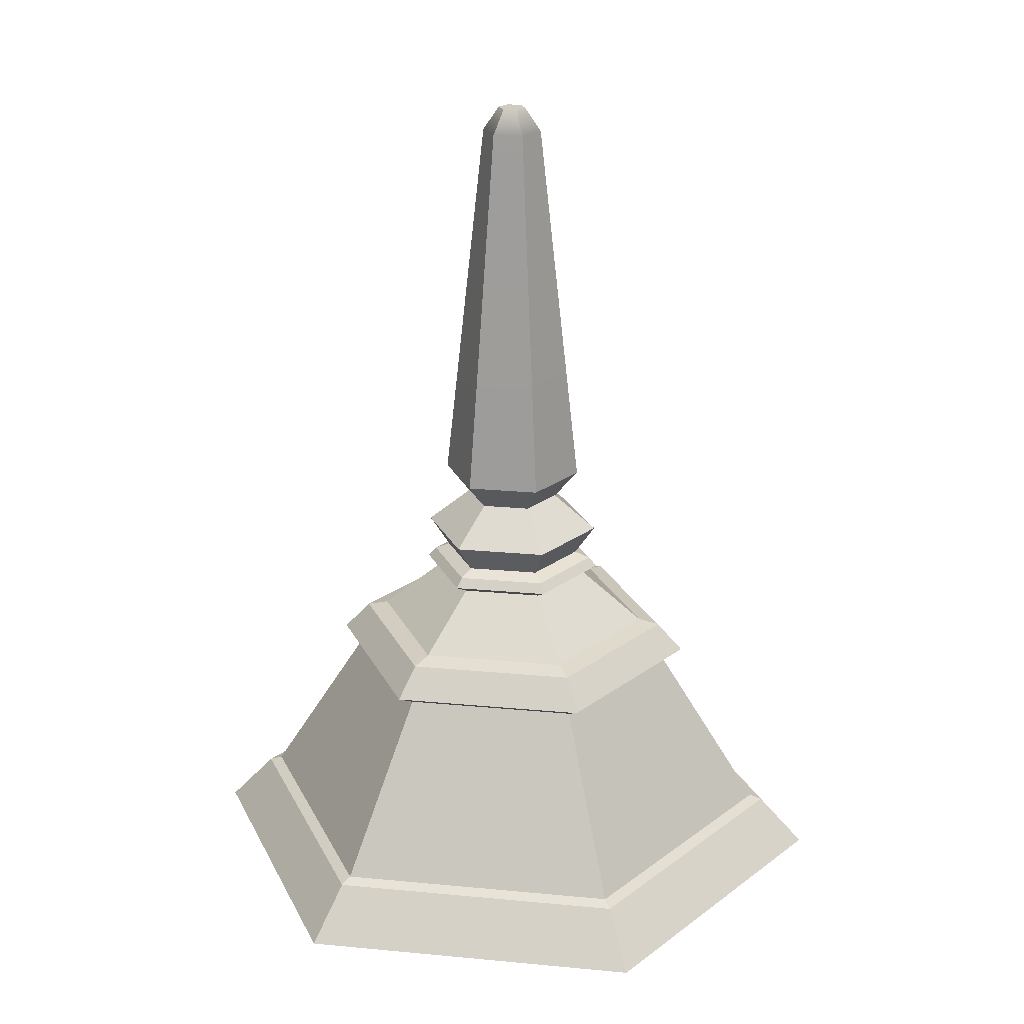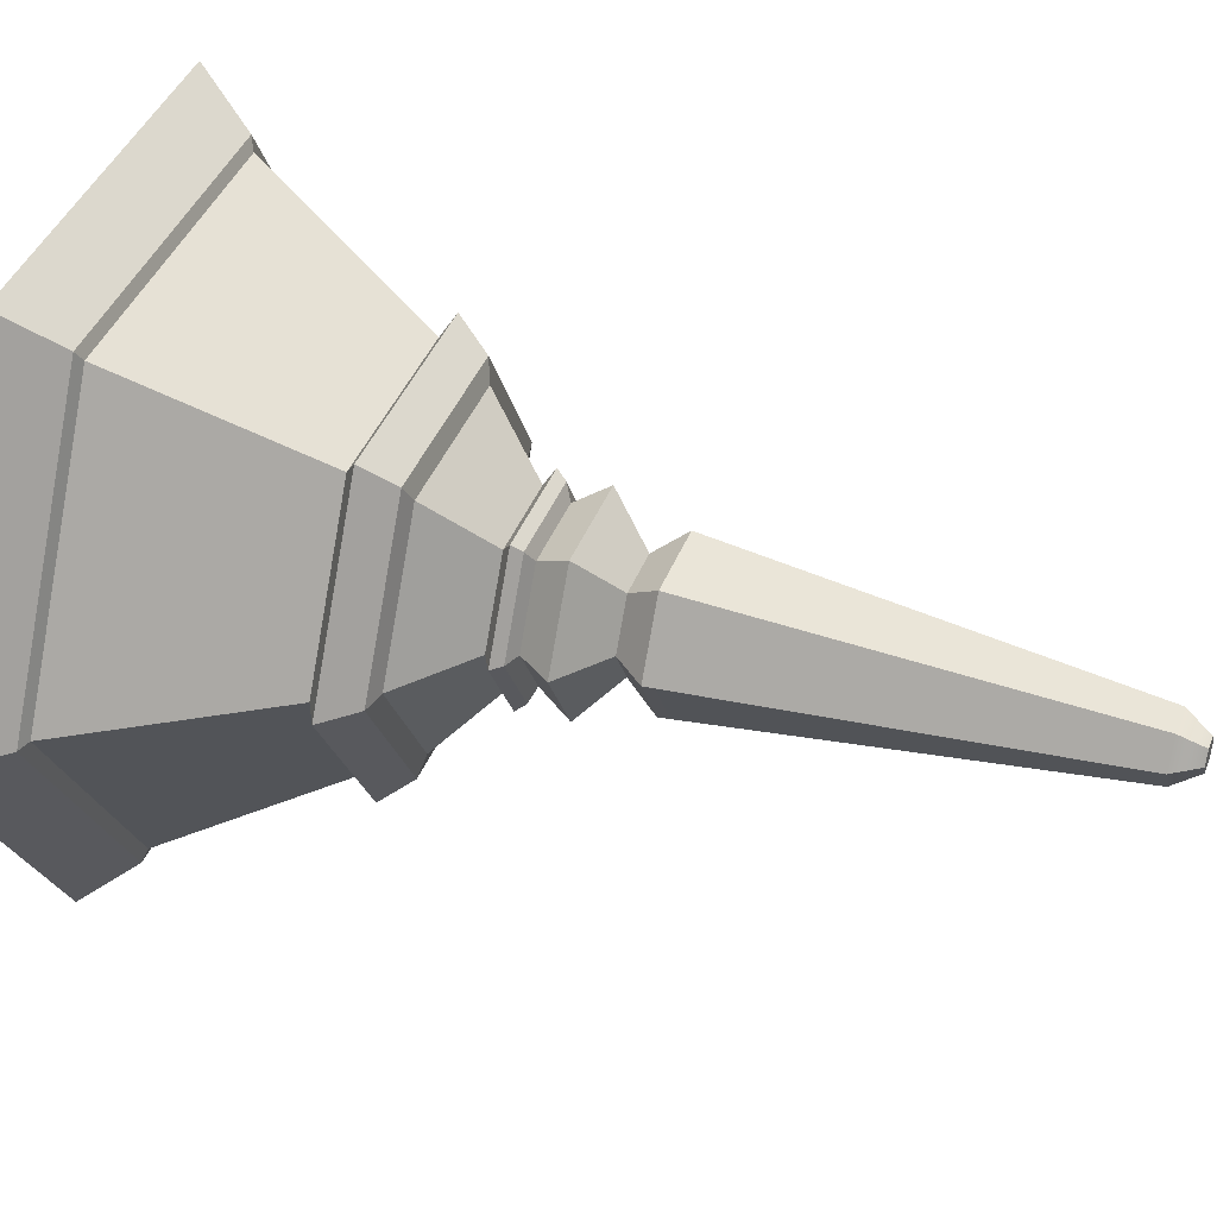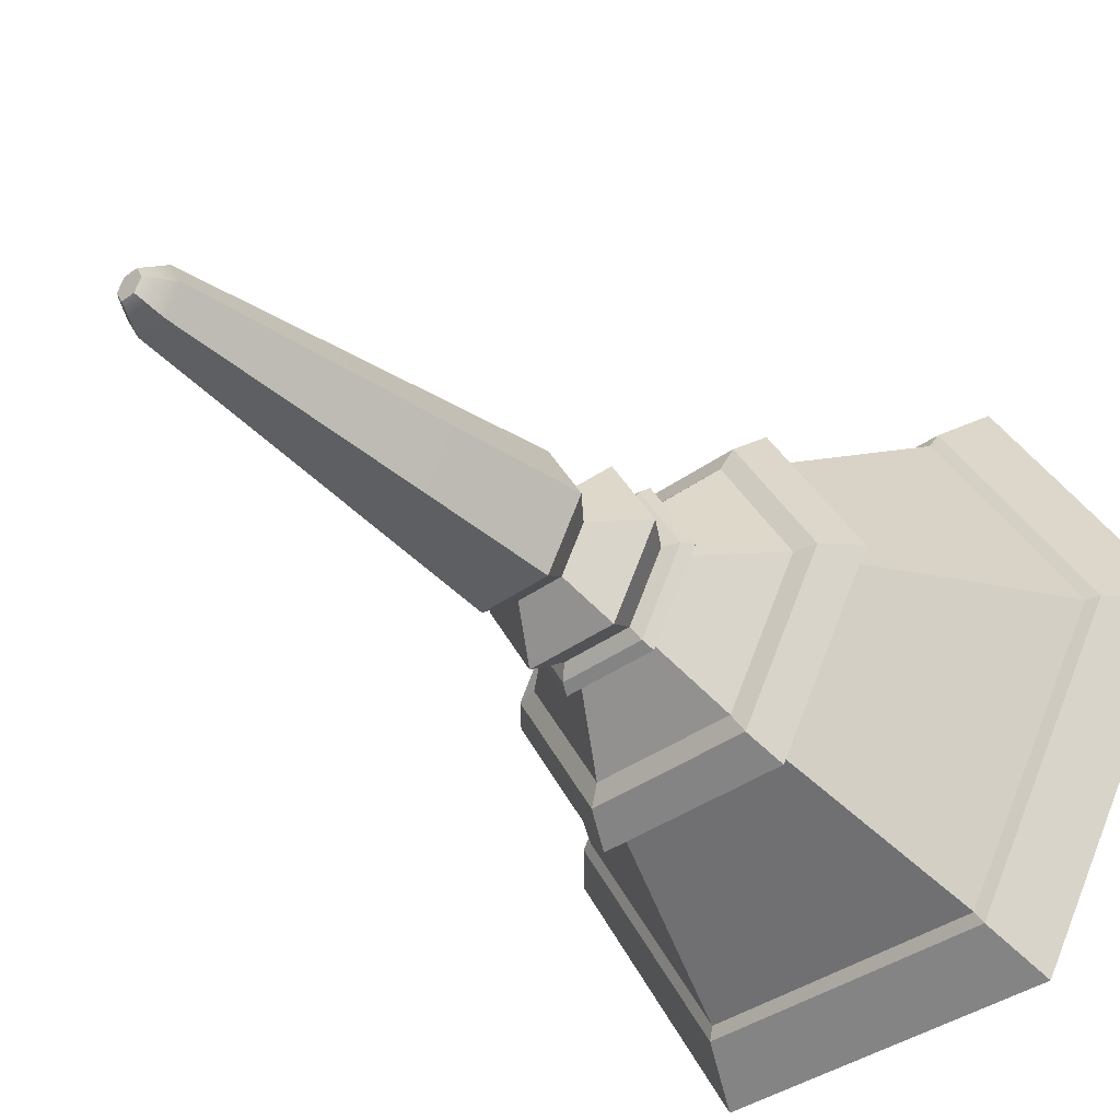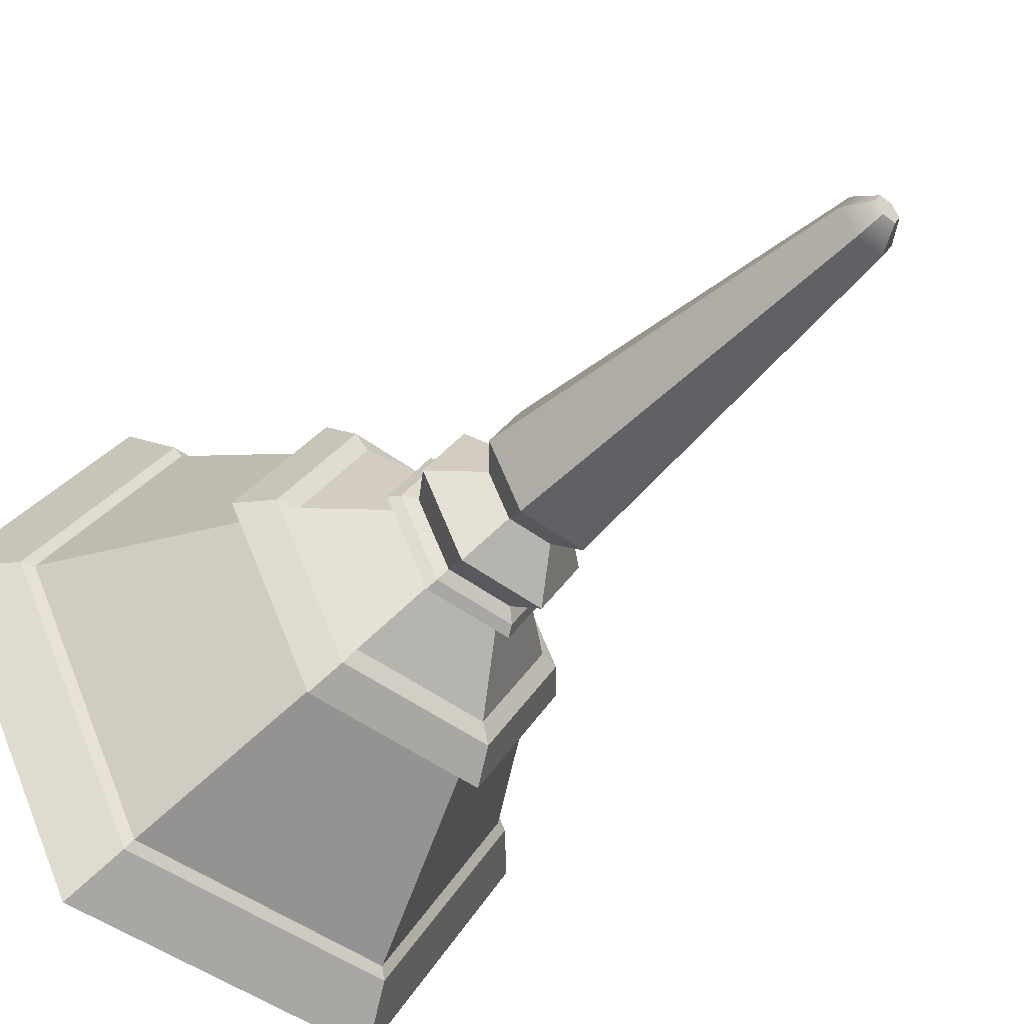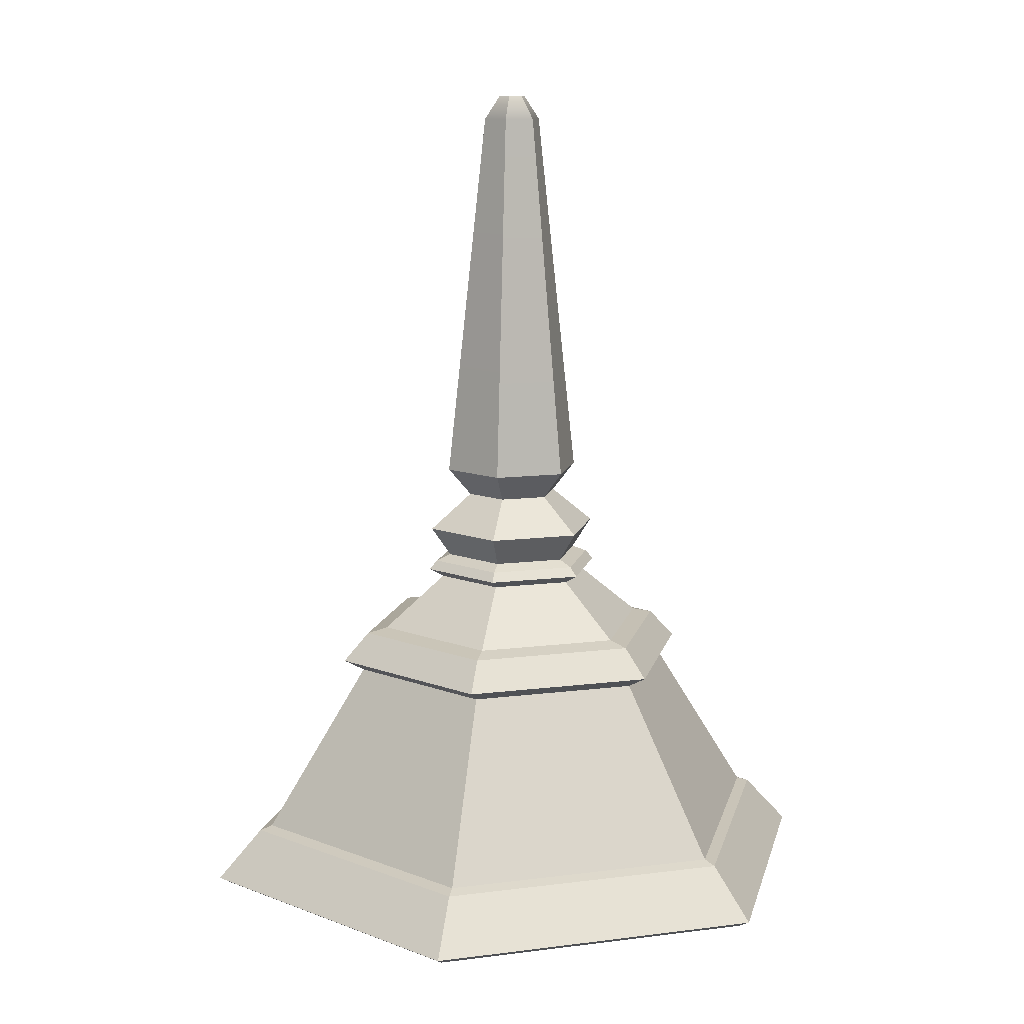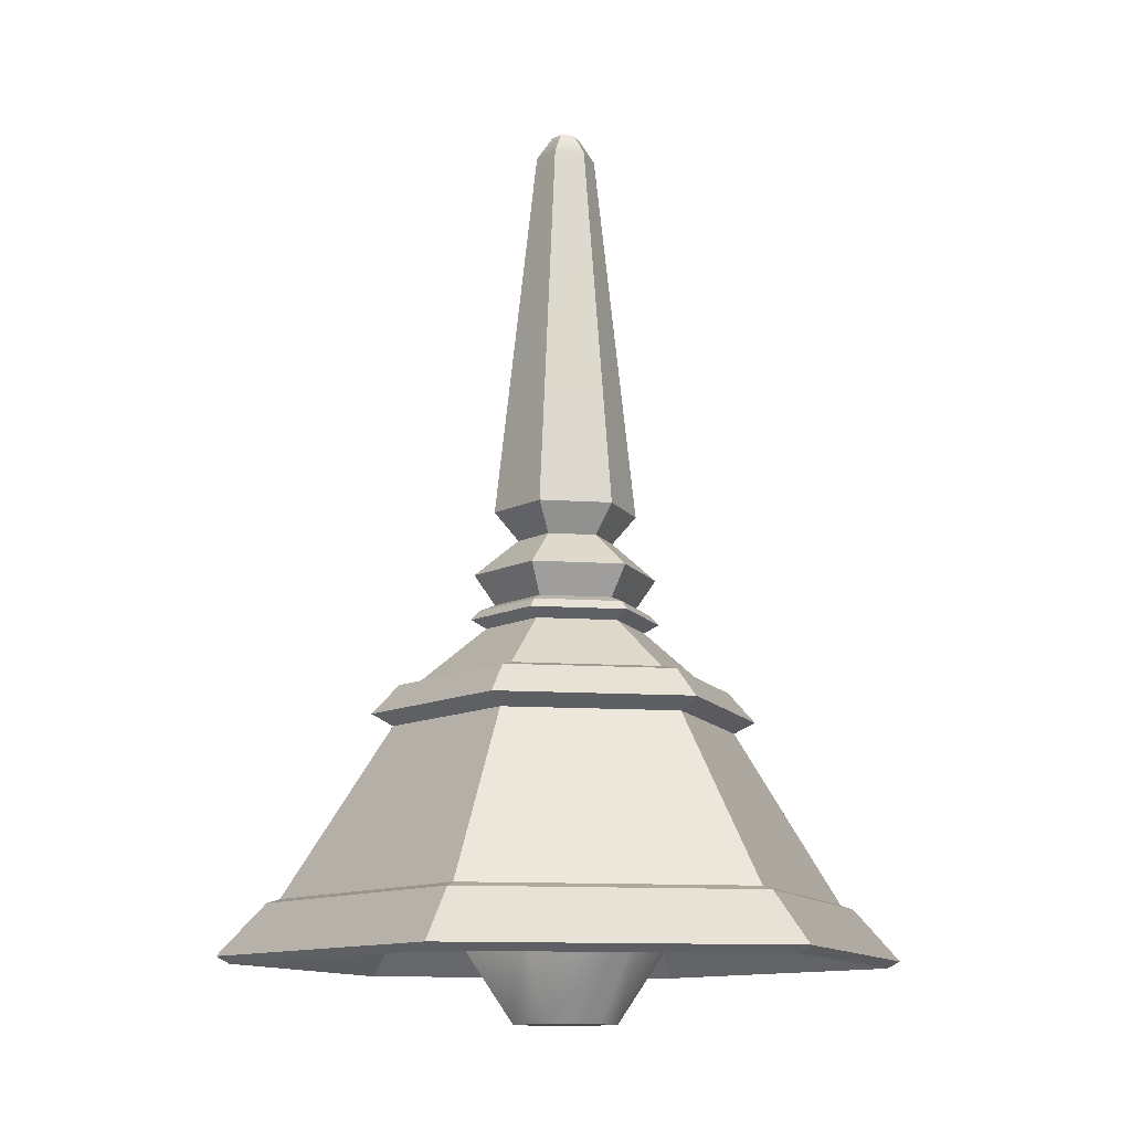
<metadata>
{"format":"obj","ext":"obj","renderer":"f3d","projection":"perspective","resolution":1024,"background":"white","views":[{"elev":23.5,"azim":129.1,"up":"+Y"},{"elev":41.2,"azim":110.3,"up":"+Z"},{"elev":-37.0,"azim":-136.7,"up":"+Z"},{"elev":-45.3,"azim":138.6,"up":"+Z"},{"elev":11.7,"azim":-17.3,"up":"+Y"},{"elev":-11.8,"azim":170.7,"up":"+Y"}]}
</metadata>
<code>
v  0.2566 -2.817 3.129
v  -0.7978 -2.817 1.303
v  0.2566 -2.817 -0.5232
v  2.365 -2.817 -0.5232
v  3.42 -2.817 1.303
v  2.365 -2.817 3.129
v  -5.601 -0.2286 -10.67
v  -4.649 1.844 -9.02
v  7.271 1.844 -9.02
v  8.223 -0.2286 -10.67
v  -12.51 -0.2286 1.303
v  -10.61 1.844 1.303
v  -5.601 -0.2286 13.28
v  -4.649 1.844 11.63
v  8.223 -0.2286 13.28
v  7.271 1.844 11.63
v  15.14 -0.2286 1.303
v  13.23 1.844 1.303
v  -4.385 2.014 -8.562
v  -2.204 8.971 -4.785
v  4.826 8.971 -4.785
v  7.007 2.014 -8.562
v  -10.08 2.014 1.303
v  -5.719 8.971 1.303
v  -4.385 2.014 11.17
v  -2.204 8.971 7.391
v  7.007 2.014 11.17
v  4.826 8.971 7.391
v  12.7 2.014 1.303
v  8.341 8.971 1.303
v  -2.642 9.447 -5.543
v  -2.091 10.65 -4.588
v  4.713 10.65 -4.588
v  5.264 9.447 -5.543
v  -6.595 9.447 1.303
v  -5.492 10.65 1.303
v  -2.642 9.447 8.15
v  -2.091 10.65 7.195
v  5.264 9.447 8.15
v  4.713 10.65 7.195
v  9.217 9.447 1.303
v  8.114 10.65 1.303
v  -1.652 10.85 -3.83
v  -0.3256 13.06 -1.532
v  2.948 13.06 -1.532
v  4.274 10.85 -3.83
v  -4.616 10.85 1.303
v  -1.962 13.06 1.303
v  -1.652 10.85 6.436
v  -0.3256 13.06 4.138
v  4.274 10.85 6.436
v  2.948 13.06 4.138
v  7.238 10.85 1.303
v  4.584 13.06 1.303
v  -5.337 -0.5157 -10.21
v  7.959 -0.5157 -10.21
v  -11.99 -0.5157 1.303
v  -5.337 -0.5157 12.82
v  7.959 -0.5157 12.82
v  14.61 -0.5157 1.303
v  3.013 12.94 1.303
v  2.162 12.94 -0.1706
v  2.162 12.94 2.777
v  0.4602 12.94 2.777
v  -0.3907 12.94 1.303
v  0.4602 12.94 -0.1706
v  3.578 0.816 5.229
v  5.845 0.816 1.303
v  -0.9558 0.816 5.229
v  -3.223 0.816 1.303
v  3.578 0.8206 -2.623
v  -0.9558 0.8206 -2.623
v  -0.6385 13.41 -2.074
v  -0.4662 13.79 -1.775
v  3.088 13.79 -1.775
v  3.26 13.41 -2.074
v  -2.588 13.41 1.303
v  -2.243 13.79 1.303
v  -0.6385 13.41 4.68
v  -0.4662 13.79 4.381
v  3.26 13.41 4.68
v  3.088 13.79 4.381
v  5.21 13.41 1.303
v  4.865 13.79 1.303
v  2.775 14.04 -1.233
v  -0.1533 14.04 -1.233
v  -1.618 14.04 1.303
v  -0.1533 14.04 3.839
v  2.775 14.04 3.839
v  4.24 14.04 1.303
v  1.027 34.44 1.795
v  1.595 34.44 1.795
v  1.879 34.44 1.303
v  1.595 34.44 0.8112
v  1.027 34.44 0.8112
v  0.743 34.44 1.303
v  -0.5765 15.27 -1.966
v  3.199 15.27 -1.966
v  -2.464 15.27 1.303
v  -0.5765 15.27 4.572
v  3.199 15.27 4.572
v  5.086 15.27 1.303
v  0.3278 16.77 -0.3999
v  2.294 16.77 -0.3999
v  -0.6554 16.77 1.303
v  0.3278 16.77 3.006
v  2.294 16.77 3.006
v  3.277 16.77 1.303
v  -0.1684 17.94 -1.259
v  2.791 17.94 -1.259
v  -1.648 17.94 1.303
v  -0.1684 17.94 3.866
v  2.791 17.94 3.866
v  4.27 17.94 1.303
v  0.6944 33.46 0.2351
v  1.928 33.46 0.2351
v  0.0778 33.46 1.303
v  0.6944 33.46 2.371
v  1.928 33.46 2.371
v  2.544 33.46 1.303
o pCone1
g pCone1
f 1 2 3 4 5 6
f 7 8 9 10
f 11 12 8 7
f 13 14 12 11
f 15 16 14 13
f 17 18 16 15
f 10 9 18 17
f 19 20 21 22
f 23 24 20 19
f 25 26 24 23
f 27 28 26 25
f 29 30 28 27
f 22 21 30 29
f 31 32 33 34
f 35 36 32 31
f 37 38 36 35
f 39 40 38 37
f 41 42 40 39
f 34 33 42 41
f 43 44 45 46
f 47 48 44 43
f 49 50 48 47
f 51 52 50 49
f 53 54 52 51
f 46 45 54 53
f 55 7 10 56
f 22 9 8 19
f 57 11 7 55
f 19 8 12 23
f 58 13 11 57
f 23 12 14 25
f 59 15 13 58
f 25 14 16 27
f 60 17 15 59
f 27 16 18 29
f 56 10 17 60
f 29 18 9 22
f 20 31 34 21
f 46 33 32 43
f 24 35 31 20
f 43 32 36 47
f 26 37 35 24
f 47 36 38 49
f 28 39 37 26
f 49 38 40 51
f 30 41 39 28
f 51 40 42 53
f 21 34 41 30
f 53 42 33 46
f 60 61 62 56
f 59 63 61 60
f 58 64 63 59
f 57 65 64 58
f 55 66 65 57
f 56 62 66 55
f 63 67 68 61
f 64 69 67 63
f 65 70 69 64
f 62 71 72 66
f 67 6 5 68
f 69 1 6 67
f 70 2 1 69
f 70 65 66 72
f 73 74 75 76
f 77 78 74 73
f 79 80 78 77
f 81 82 80 79
f 83 84 82 81
f 76 75 84 83
f 44 73 76 45
f 85 75 74 86
f 48 77 73 44
f 86 74 78 87
f 50 79 77 48
f 87 78 80 88
f 52 81 79 50
f 88 80 82 89
f 54 83 81 52
f 89 82 84 90
f 45 76 83 54
f 90 84 75 85
f 91 92 93 94 95 96
f 86 97 98 85
f 87 99 97 86
f 88 100 99 87
f 89 101 100 88
f 90 102 101 89
f 85 98 102 90
f 97 103 104 98
f 99 105 103 97
f 100 106 105 99
f 101 107 106 100
f 102 108 107 101
f 98 104 108 102
f 103 109 110 104
f 105 111 109 103
f 106 112 111 105
f 107 113 112 106
f 108 114 113 107
f 104 110 114 108
f 109 115 116 110
f 111 117 115 109
f 112 118 117 111
f 113 119 118 112
f 114 120 119 113
f 110 116 120 114
f 115 95 94 116
f 117 96 95 115
f 118 91 96 117
f 119 92 91 118
f 120 93 92 119
f 116 94 93 120
f 72 3 2 70
f 4 3 72 71
f 71 62 61 68
f 71 68 5 4

</code>
